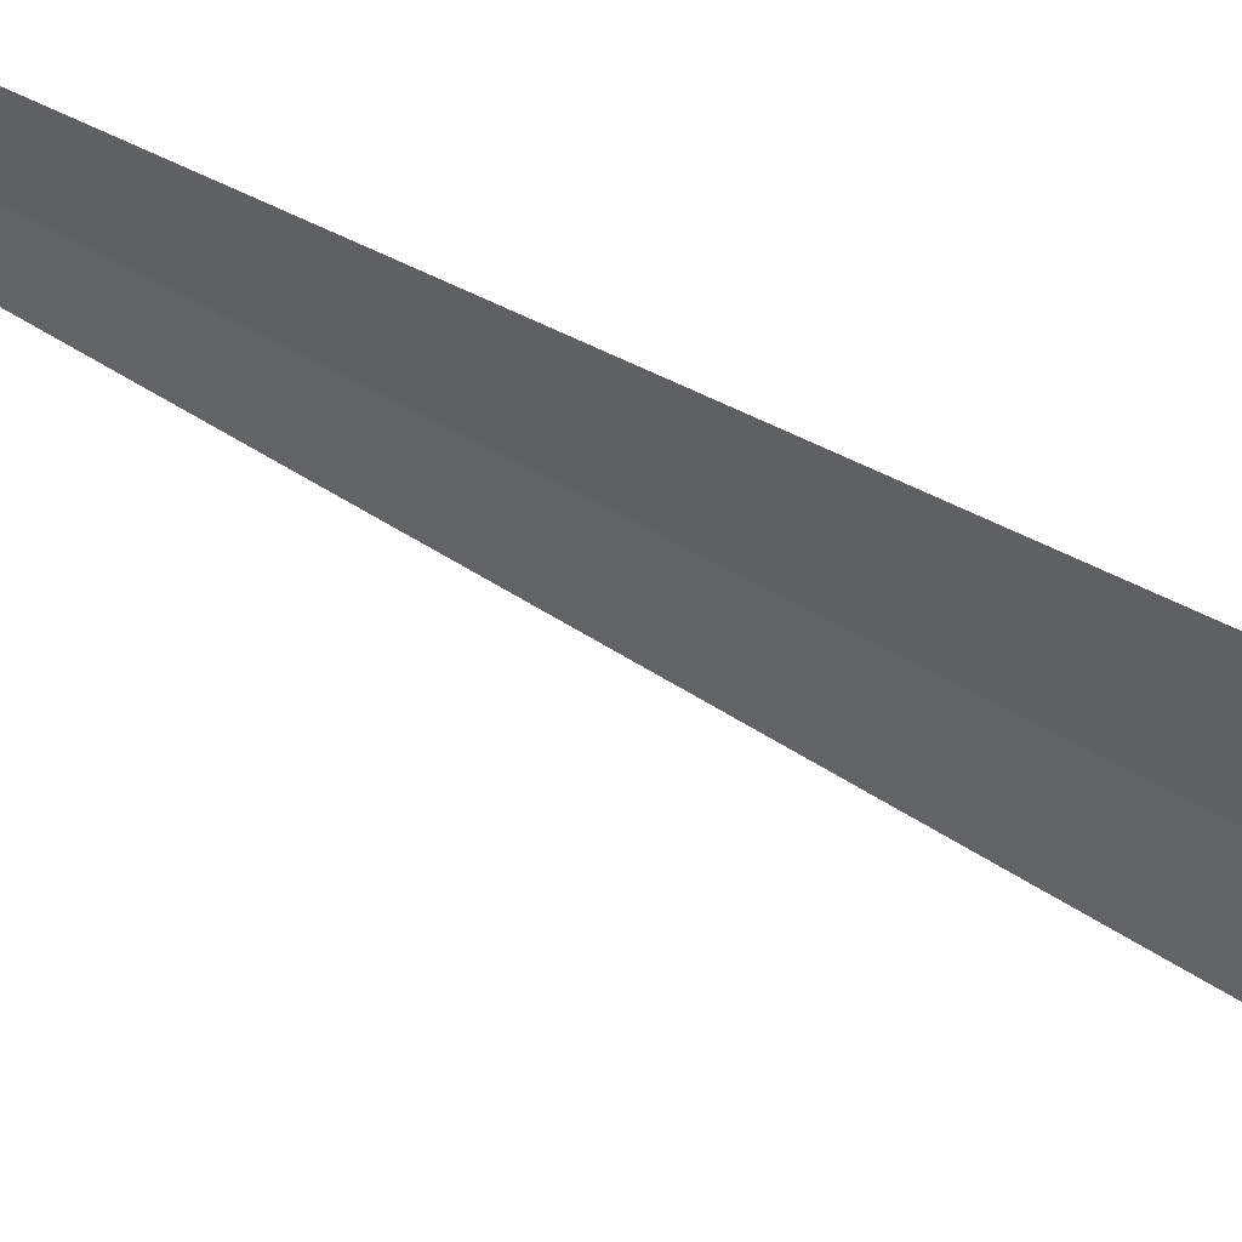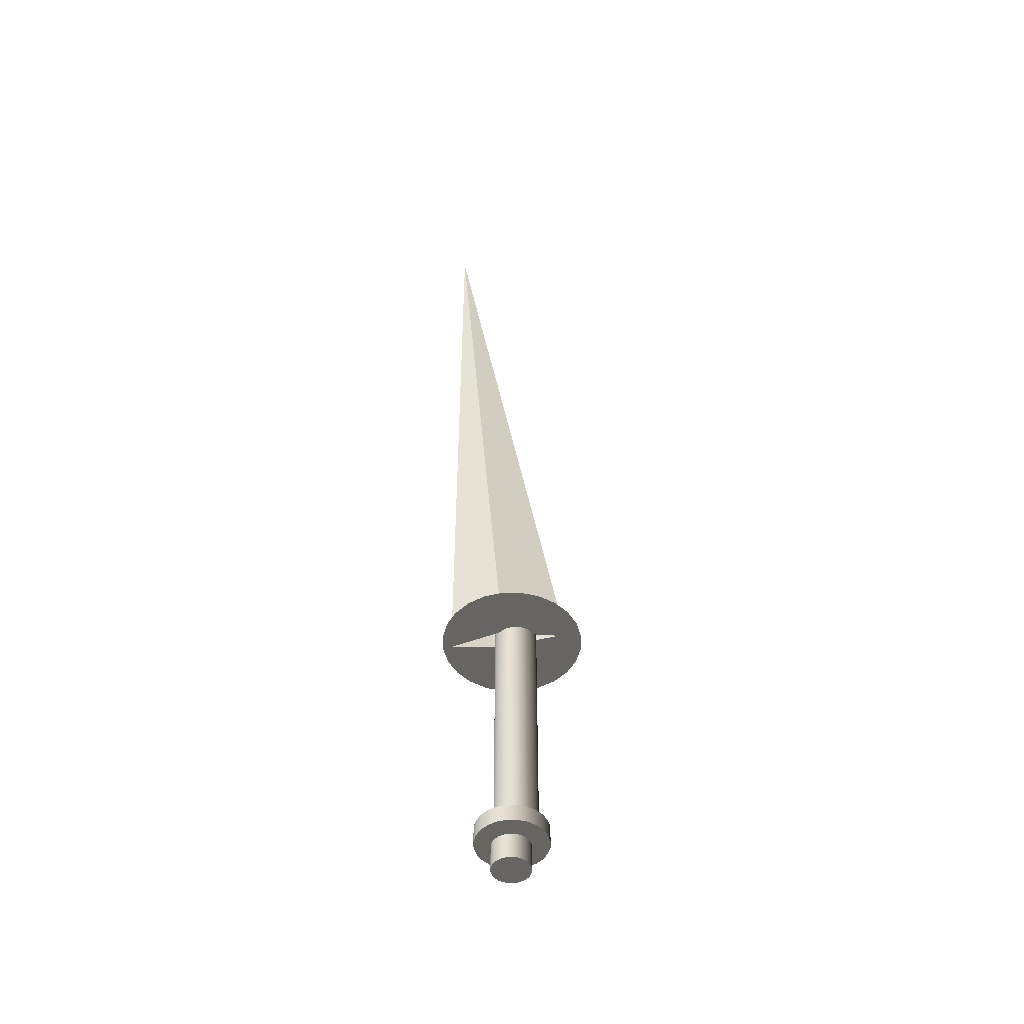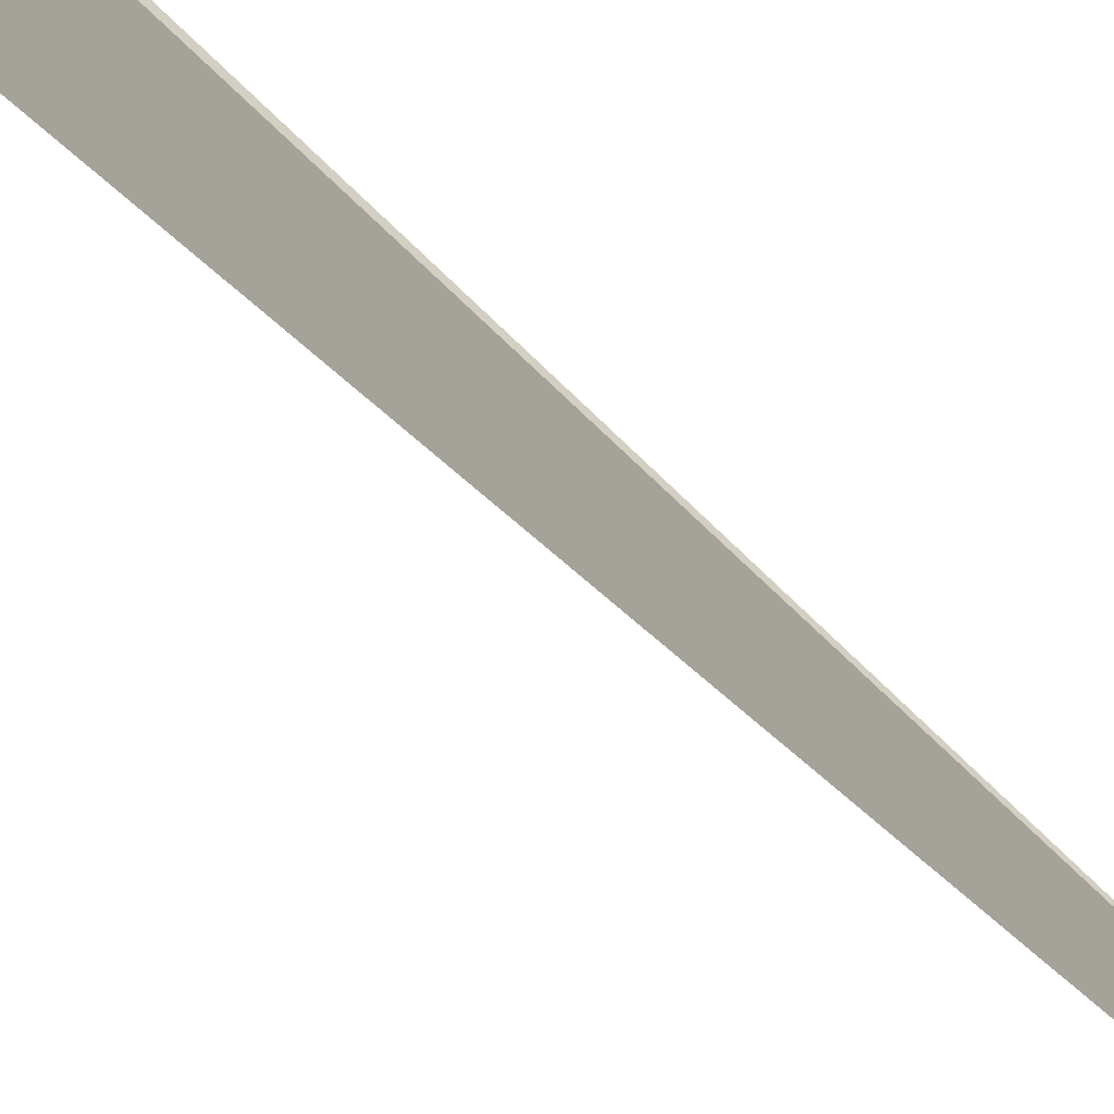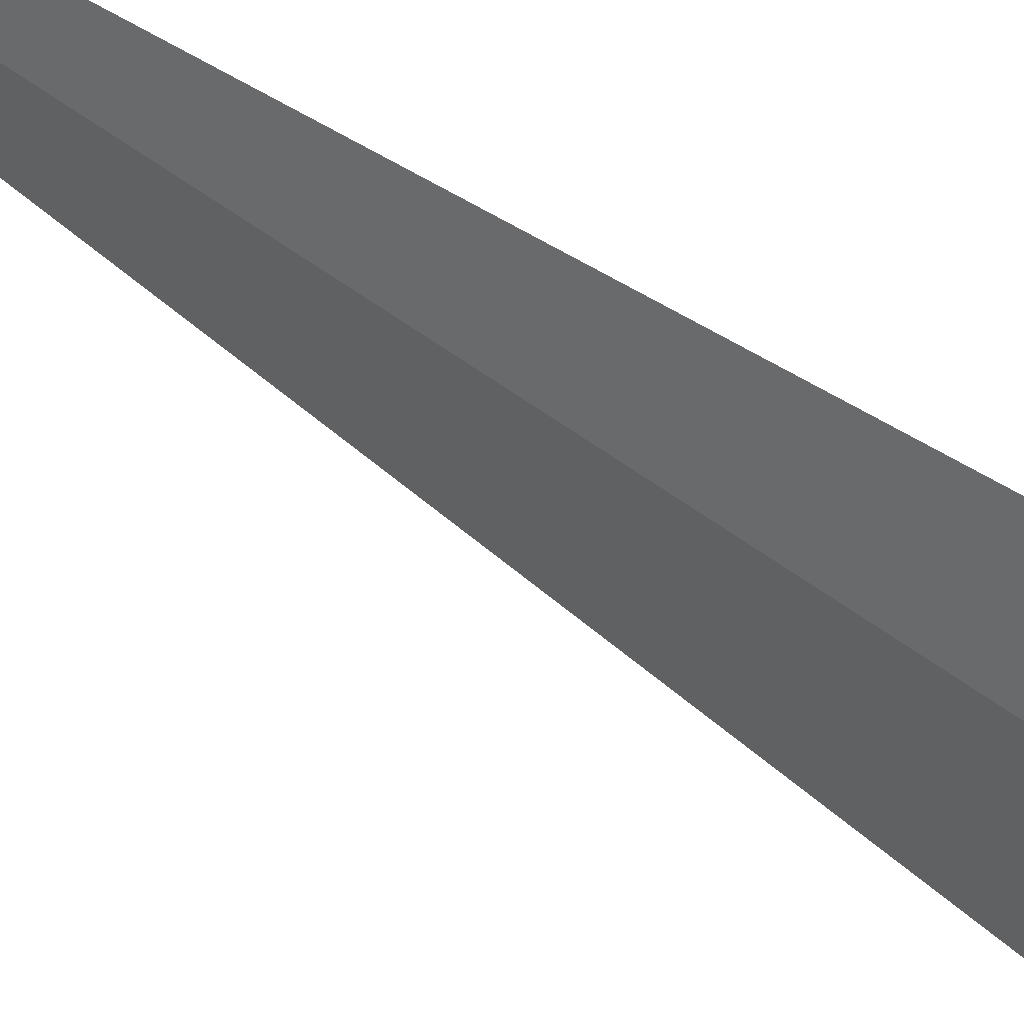
<metadata>
{"format":"obj","ext":"obj","renderer":"f3d","projection":"perspective","resolution":1024,"background":"white","views":[{"elev":54.0,"azim":117.8,"up":"+Y"},{"elev":-49.5,"azim":-82.0,"up":"+Z"},{"elev":-66.0,"azim":-136.6,"up":"+Y"},{"elev":33.1,"azim":134.5,"up":"+Y"}]}
</metadata>
<code>
v -0.003723 0.002469 0.03562
v -0.00268 -0.004821 0.03562
v -0.002081 -0.005062 0.03562
v -0.00365 -0.004094 0.03562
v -0.01515 -0.00392 0.03562
v -0.002081 -0.005062 0.04577
v -0.004398 -0.003141 0.03562
v -0.01358 -0.007701 0.03562
v -0.003723 0.002469 0.04577
v -0.000893 -0.01051 0.04577
v -0.004874 -0.002027 0.03562
v -0.000893 -0.01051 0.03562
v 0.000759 0.003716 0.04577
v -0.000719 0.01393 0.03562
v -0.001556 -0.005273 0.04577
v -0.005046 -0.000827 0.03562
v -0.01568 0.000136 0.03562
v -0.01109 -0.01095 0.03562
v -0.00277 0.003218 0.04577
v -0.000719 0.01393 0.04577
v -0.01515 0.004193 0.03562
v -0.000207 -0.005396 0.04577
v -0.000353 -0.005417 0.04577
v -0.004901 0.000375 0.03562
v 0.01108 -0.01095 0.03562
v -0.000301 -0.00541 0.04577
v -0.001655 0.003694 0.04577
v -0.00445 0.0015 0.03562
v 0.000759 0.003716 0.03562
v -0.01358 0.007974 0.03562
v -0.000207 -0.005396 0.03562
v -0.007845 -0.01344 0.03562
v 0.01357 -0.007701 0.03562
v 0.000747 0.003721 0.04577
v -0.000456 0.003865 0.04577
v 0.01513 0.004193 0.03562
v -0.01109 0.01122 0.03562
v 0.000893 0.002792 0.04577
v 0.01513 -0.00392 0.03562
v 0.000847 -0.005246 0.03562
v 0.000893 0.002792 0.03562
v 0.001961 -0.00477 0.03562
v 0.00783 -0.01344 0.03562
v 0.001872 0.003269 0.03562
v 0.01357 0.007974 0.03562
v -0.007845 0.01371 0.03562
v 0.002914 -0.004021 0.03562
v -0.004065 -0.015 0.03562
v 0.002841 0.002543 0.03562
v 0.01108 0.01122 0.03562
v -0.004065 0.01528 0.03562
v 0.003641 -0.003052 0.03562
v 0.01567 0.000136 0.03562
v 0.004092 -0.001927 0.03562
v 0.004237 -0.000724 0.03562
v 0.004049 -0.015 0.03562
v 0.003589 0.001589 0.03562
v 0.00783 0.01371 0.03562
v 0.004049 0.01528 0.03562
v 0.004066 0.000475 0.03562
v -8e-06 -0.01554 0.03562
v -8e-06 0.01581 0.03562
v -0.00268 -0.004821 -0.0176
v -0.001556 -0.005273 -0.0176
v -0.004398 -0.003141 -0.0176
v -0.00365 -0.004094 -0.0176
v 0.000847 -0.005246 -0.0176
v -0.003723 0.0135 0.1897
v -0.003723 0.002469 -0.0176
v -0.004874 -0.002027 -0.0176
v 0.001961 -0.00477 -0.0176
v -0.000353 -0.005417 -0.0176
v -0.005046 -0.000827 -0.0176
v 0.002914 -0.004021 -0.0176
v 0.003641 -0.003052 -0.0176
v -0.00277 0.003218 -0.0176
v -0.00445 0.0015 -0.0176
v -0.004901 0.000375 -0.0176
v 0.004092 -0.001927 -0.0176
v 0.002841 0.002543 -0.0176
v 0.003589 0.001589 -0.0176
v 0.004237 -0.000724 -0.0176
v 0.000747 0.003721 -0.0176
v -0.001655 0.003694 -0.0176
v 0.001872 0.003269 -0.0176
v 0.004066 0.000475 -0.0176
v -0.000456 0.003865 -0.0176
v 0.002011 -0.007397 -0.01776
v -0.002026 -0.007397 -0.01776
v -8e-06 -0.007663 -0.01776
v 0.003892 -0.006618 -0.01776
v -8e-06 -0.007663 -0.02157
v 0.002011 -0.007397 -0.02157
v 0.003892 -0.006618 -0.02157
v -0.003907 -0.006618 -0.01776
v -0.002026 -0.007397 -0.02157
v 0.005507 -0.005378 -0.02157
v 0.005507 -0.005378 -0.01776
v -0.003907 -0.006618 -0.02157
v -0.005523 -0.005378 -0.01776
v 0.006746 -0.003763 -0.01776
v -0.005523 -0.005378 -0.02157
v 0.006746 -0.003763 -0.02157
v -0.006762 -0.003763 -0.01776
v 0.007526 -0.001882 -0.01776
v -0.006762 -0.003763 -0.02157
v 0.000671 -0.003809 -0.02157
v 0.007526 -0.001882 -0.02157
v 0.001753 -0.003667 -0.02157
v -0.007541 -0.001882 -0.01776
v -0.007541 -0.001882 -0.02157
v 0.007791 0.000136 -0.01776
v -0.000412 -0.003667 -0.02157
v 0.001753 -0.003667 -0.02734
v 0.002762 -0.003249 -0.02157
v 0.007791 0.000136 -0.02157
v 0.000671 -0.003809 -0.02734
v 0.002762 -0.003249 -0.02734
v -0.007807 0.000136 -0.01776
v -0.007807 0.000136 -0.02157
v -0.00142 -0.003249 -0.02157
v 0.003629 -0.002584 -0.02157
v 0.004293 -0.001718 -0.02157
v 0.007526 0.002155 -0.01776
v -0.000412 -0.003667 -0.02734
v -0.002952 -0.001718 -0.02157
v -0.002287 -0.002584 -0.02157
v 0.003629 -0.002584 -0.02734
v 0.004711 -0.000709 -0.02157
v 0.007526 0.002155 -0.02157
v -0.00142 -0.003249 -0.02734
v -0.007541 0.002155 -0.01776
v -0.007541 0.002155 -0.02157
v -0.00337 -0.000709 -0.02157
v 0.004293 -0.001718 -0.02734
v 0.004854 0.000373 -0.02157
v 0.006746 0.004036 -0.01776
v -0.003512 0.000373 -0.02157
v -0.002952 -0.001718 -0.02734
v -0.00337 -0.000709 -0.02734
v -0.002287 -0.002584 -0.02734
v 0.004711 -0.000709 -0.02734
v 0.004711 0.001456 -0.02157
v 0.006746 0.004036 -0.02157
v -0.006762 0.004036 -0.01776
v -0.006762 0.004036 -0.02157
v -0.00337 0.001456 -0.02157
v -0.003512 0.000373 -0.02734
v 0.004854 0.000373 -0.02734
v 0.004293 0.002465 -0.02157
v 0.005507 0.005651 -0.01776
v -0.002952 0.002465 -0.02157
v -0.00337 0.001456 -0.02734
v 0.004711 0.001456 -0.02734
v 0.003629 0.003331 -0.02157
v 0.005507 0.005651 -0.02157
v -0.005523 0.005651 -0.01776
v -0.005523 0.005651 -0.02157
v -0.002287 0.003331 -0.02157
v -0.002952 0.002465 -0.02734
v 0.004293 0.002465 -0.02734
v 0.002762 0.003996 -0.02157
v 0.001753 0.004414 -0.02157
v 0.003892 0.006891 -0.02157
v 0.003892 0.006891 -0.01776
v -0.000412 0.004414 -0.02157
v -0.00142 0.003996 -0.02157
v -0.002287 0.003331 -0.02734
v 0.003629 0.003331 -0.02734
v 0.002762 0.003996 -0.02734
v 0.000671 0.004556 -0.02157
v -0.003907 0.006891 -0.01776
v 0.001753 0.004414 -0.02734
v 0.000671 0.004556 -0.02734
v 0.002011 0.00767 -0.02157
v -0.003907 0.006891 -0.02157
v 0.002011 0.00767 -0.01776
v -0.00142 0.003996 -0.02734
v -0.000412 0.004414 -0.02734
v -0.002026 0.00767 -0.01776
v -8e-06 0.007936 -0.02157
v -0.002026 0.00767 -0.02157
v -8e-06 0.007936 -0.01776
g mesh1_mesh1-geometry
f 1 2 3
f 2 1 4
f 5 3 2
f 2 3 5
f 6 1 3
f 4 1 7
f 5 2 4
f 4 2 5
f 8 3 5
f 5 3 8
f 1 6 9
f 3 10 6
f 6 10 3
f 7 1 11
f 5 4 7
f 7 4 5
f 8 12 3
f 3 12 8
f 6 13 9
f 9 14 1
f 1 14 9
f 10 3 12
f 12 3 10
f 10 15 6
f 6 15 10
f 11 1 16
f 17 7 11
f 11 7 17
f 5 7 17
f 17 7 5
f 12 8 18
f 18 8 12
f 15 13 6
f 9 13 19
f 14 9 20
f 20 9 14
f 21 1 14
f 14 1 21
f 12 22 10
f 10 22 12
f 15 10 23
f 23 10 15
f 16 1 24
f 17 11 16
f 16 11 17
f 18 25 12
f 12 25 18
f 19 20 9
f 9 20 19
f 15 26 13
f 19 13 27
f 24 1 28
f 21 28 1
f 1 28 21
f 20 29 14
f 14 29 20
f 21 14 30
f 30 14 21
f 22 12 31
f 31 12 22
f 22 26 10
f 10 26 22
f 26 23 10
f 10 23 26
f 26 15 23
f 17 16 24
f 24 16 17
f 32 25 18
f 18 25 32
f 12 25 33
f 33 25 12
f 20 34 13
f 13 34 20
f 29 20 13
f 13 20 29
f 20 19 27
f 27 19 20
f 22 13 26
f 27 13 35
f 21 24 28
f 28 24 21
f 29 36 14
f 14 36 29
f 30 14 37
f 37 14 30
f 12 33 31
f 31 33 12
f 31 38 22
f 17 24 21
f 21 24 17
f 31 39 40
f 40 39 31
f 40 41 31
f 40 39 42
f 42 39 40
f 41 40 42
f 32 43 25
f 25 43 32
f 34 20 35
f 35 20 34
f 35 13 34
f 13 41 29
f 20 27 35
f 35 27 20
f 13 22 38
f 44 36 29
f 29 36 44
f 14 36 45
f 45 36 14
f 37 14 46
f 46 14 37
f 31 33 39
f 39 33 31
f 38 31 41
f 42 39 47
f 47 39 42
f 41 42 47
f 48 43 32
f 32 43 48
f 41 13 38
f 41 44 29
f 49 36 44
f 44 36 49
f 14 45 50
f 50 45 14
f 46 14 51
f 51 14 46
f 47 39 52
f 52 39 47
f 41 47 52
f 52 53 54
f 54 53 52
f 41 52 54
f 54 53 55
f 55 53 54
f 41 54 55
f 48 56 43
f 43 56 48
f 41 49 44
f 57 36 49
f 49 36 57
f 14 50 58
f 58 50 14
f 51 14 59
f 59 14 51
f 55 53 60
f 60 53 55
f 41 55 60
f 52 39 53
f 53 39 52
f 56 48 61
f 61 48 56
f 41 57 49
f 60 36 57
f 57 36 60
f 41 60 57
f 14 58 59
f 59 58 14
f 51 59 62
f 62 59 51
f 60 53 36
f 36 53 60
g mesh1_mesh1-geometry
f 3 2 1
f 4 1 2
f 2 3 63
f 3 1 6
f 7 1 4
f 2 63 4
f 63 3 64
f 9 6 1
f 3 6 64
f 11 1 7
f 7 4 65
f 66 4 63
f 67 64 63
f 63 64 67
f 9 68 6
f 9 13 6
f 1 69 9
f 15 64 6
f 10 6 68
f 16 1 11
f 11 7 70
f 66 65 4
f 65 70 7
f 71 63 66
f 66 63 71
f 64 67 72
f 72 67 64
f 67 63 71
f 71 63 67
f 9 20 68
f 6 13 15
f 19 13 9
f 9 69 19
f 1 28 69
f 64 15 72
f 10 68 26
f 24 1 16
f 16 11 73
f 70 73 11
f 74 66 65
f 65 66 74
f 75 65 70
f 70 65 75
f 71 66 74
f 74 66 71
f 72 31 67
f 67 40 71
f 20 13 68
f 13 26 15
f 27 13 19
f 76 19 69
f 77 69 28
f 28 1 24
f 23 72 15
f 13 26 68
f 23 15 26
f 24 16 78
f 73 78 16
f 79 70 73
f 73 70 79
f 74 65 75
f 75 65 74
f 75 70 79
f 79 70 75
f 71 42 74
f 40 67 31
f 26 31 72
f 42 71 40
f 26 13 22
f 35 13 27
f 19 76 27
f 80 69 76
f 76 69 80
f 81 77 69
f 69 77 81
f 28 24 77
f 23 26 72
f 22 31 26
f 22 38 31
f 78 77 24
f 82 73 78
f 78 73 82
f 79 73 82
f 82 73 79
f 75 74 52
f 79 75 54
f 47 74 42
f 31 41 40
f 42 40 41
f 34 83 13
f 34 13 35
f 13 83 29
f 29 41 13
f 38 22 13
f 27 84 35
f 84 27 76
f 81 69 80
f 80 69 81
f 80 76 85
f 85 76 80
f 86 77 81
f 81 77 86
f 41 31 38
f 86 78 77
f 77 78 86
f 82 78 86
f 86 78 82
f 82 79 55
f 47 52 74
f 52 54 75
f 54 55 79
f 47 42 41
f 35 87 34
f 83 34 87
f 29 83 44
f 38 13 41
f 29 44 41
f 87 35 84
f 85 76 84
f 84 76 85
f 80 81 49
f 80 49 85
f 81 86 57
f 86 82 60
f 55 60 82
f 52 47 41
f 54 52 41
f 55 54 41
f 83 84 87
f 87 84 83
f 85 44 83
f 44 49 41
f 85 84 83
f 83 84 85
f 57 49 81
f 44 85 49
f 60 57 86
f 60 55 41
f 49 57 41
f 57 60 41
g mesh1_mesh1-geometry
f 63 3 2
f 4 63 2
f 64 3 63
f 64 6 3
f 65 4 7
f 63 4 66
f 9 69 1
f 6 64 15
f 70 7 11
f 4 65 66
f 7 70 65
f 19 69 9
f 69 28 1
f 72 15 64
f 73 11 16
f 11 73 70
f 67 31 72
f 71 40 67
f 69 19 76
f 28 69 77
f 15 72 23
f 78 16 24
f 16 78 73
f 74 42 71
f 31 67 40
f 72 31 26
f 40 71 42
f 27 76 19
f 77 24 28
f 72 26 23
f 26 31 22
f 24 77 78
f 52 74 75
f 54 75 79
f 42 74 47
f 13 83 34
f 29 83 13
f 35 84 27
f 76 27 84
f 55 79 82
f 74 52 47
f 75 54 52
f 79 55 54
f 34 87 35
f 87 34 83
f 44 83 29
f 84 35 87
f 49 81 80
f 85 49 80
f 57 86 81
f 60 82 86
f 82 60 55
f 83 44 85
f 81 49 57
f 49 85 44
f 86 57 60
g mesh1_mesh1-geometry
f 6 68 9
f 68 6 10
f 68 20 9
f 26 68 10
f 68 13 20
f 68 26 13
g mesh2_mesh2-geometry
f 88 89 90
f 89 88 91
f 89 92 90
f 90 93 88
f 88 94 91
f 89 91 95
f 92 89 96
f 93 90 92
f 94 88 93
f 97 91 94
f 95 91 98
f 95 96 89
f 96 93 92
f 93 99 94
f 91 97 98
f 94 99 97
f 95 98 100
f 96 95 99
f 93 96 99
f 97 101 98
f 97 99 102
f 100 98 101
f 100 99 95
f 101 97 103
f 99 100 102
f 97 102 103
f 100 101 104
f 103 105 101
f 100 106 102
f 103 102 107
f 104 101 105
f 106 100 104
f 105 103 108
f 106 107 102
f 103 107 109
f 104 105 110
f 104 111 106
f 103 109 108
f 108 112 105
f 107 106 113
f 107 114 109
f 110 105 112
f 111 104 110
f 113 106 111
f 108 109 115
f 112 108 116
f 113 117 107
f 114 107 117
f 118 109 114
f 110 112 119
f 110 120 111
f 113 111 121
f 109 118 115
f 108 115 122
f 108 123 116
f 116 124 112
f 117 113 125
f 125 114 117
f 114 125 118
f 119 112 124
f 120 110 119
f 126 111 120
f 121 111 127
f 121 125 113
f 128 115 118
f 115 128 122
f 108 122 123
f 116 123 129
f 124 116 130
f 118 125 131
f 119 124 132
f 119 133 120
f 127 111 126
f 126 120 134
f 127 131 121
f 125 121 131
f 118 131 128
f 128 123 122
f 135 129 123
f 116 129 136
f 116 136 130
f 130 137 124
f 132 124 137
f 133 119 132
f 138 120 133
f 139 127 126
f 134 120 138
f 140 126 134
f 131 127 141
f 128 131 141
f 123 128 135
f 129 135 142
f 142 136 129
f 130 136 143
f 137 130 144
f 132 137 145
f 132 146 133
f 138 133 147
f 127 139 141
f 126 140 139
f 148 134 138
f 134 148 140
f 128 141 135
f 135 139 142
f 136 142 149
f 149 143 136
f 130 143 150
f 130 150 144
f 144 151 137
f 145 137 151
f 146 132 145
f 152 133 146
f 147 133 152
f 153 138 147
f 135 141 139
f 142 139 140
f 138 153 148
f 149 140 148
f 142 140 149
f 143 149 154
f 154 150 143
f 144 150 155
f 151 144 156
f 145 151 157
f 145 158 146
f 152 146 159
f 160 147 152
f 147 160 153
f 154 148 153
f 149 148 154
f 150 154 161
f 161 155 150
f 144 155 162
f 144 163 156
f 164 151 156
f 157 151 165
f 158 145 157
f 166 146 158
f 159 146 167
f 168 152 159
f 152 168 160
f 161 153 160
f 154 153 161
f 155 161 169
f 155 170 162
f 144 162 163
f 156 163 171
f 151 164 165
f 156 158 164
f 157 165 172
f 172 158 157
f 167 146 166
f 166 158 171
f 167 168 159
f 169 160 168
f 161 160 169
f 170 155 169
f 173 162 170
f 162 173 163
f 163 174 171
f 171 158 156
f 175 165 164
f 164 158 176
f 172 165 177
f 158 172 176
f 166 178 167
f 171 179 166
f 168 167 178
f 169 168 170
f 170 178 173
f 174 163 173
f 179 171 174
f 165 175 177
f 164 176 175
f 172 177 180
f 180 176 172
f 178 166 179
f 170 168 178
f 173 178 179
f 173 179 174
f 181 177 175
f 175 176 182
f 180 177 183
f 176 180 182
f 177 181 183
f 175 182 181
f 183 182 180
f 182 183 181
g mesh2_mesh2-geometry
f 90 89 88
f 91 88 89
f 90 92 89
f 88 93 90
f 91 94 88
f 95 91 89
f 96 89 92
f 92 90 93
f 93 88 94
f 94 91 97
f 98 91 95
f 89 96 95
f 92 93 96
f 94 99 93
f 98 97 91
f 97 99 94
f 100 98 95
f 99 95 96
f 99 96 93
f 98 101 97
f 102 99 97
f 101 98 100
f 95 99 100
f 103 97 101
f 102 100 99
f 103 102 97
f 104 101 100
f 101 105 103
f 102 106 100
f 107 102 103
f 105 101 104
f 104 100 106
f 108 103 105
f 102 107 106
f 109 107 103
f 110 105 104
f 106 111 104
f 108 109 103
f 105 112 108
f 113 106 107
f 109 114 107
f 112 105 110
f 110 104 111
f 111 106 113
f 115 109 108
f 116 108 112
f 107 117 113
f 117 107 114
f 114 109 118
f 119 112 110
f 111 120 110
f 121 111 113
f 115 118 109
f 122 115 108
f 116 123 108
f 112 124 116
f 125 113 117
f 117 114 125
f 118 125 114
f 124 112 119
f 119 110 120
f 120 111 126
f 127 111 121
f 113 125 121
f 118 115 128
f 122 128 115
f 123 122 108
f 129 123 116
f 130 116 124
f 131 125 118
f 132 124 119
f 120 133 119
f 126 111 127
f 134 120 126
f 121 131 127
f 131 121 125
f 128 131 118
f 122 123 128
f 123 129 135
f 136 129 116
f 130 136 116
f 124 137 130
f 137 124 132
f 132 119 133
f 133 120 138
f 126 127 139
f 138 120 134
f 134 126 140
f 141 127 131
f 141 131 128
f 135 128 123
f 142 135 129
f 129 136 142
f 143 136 130
f 144 130 137
f 145 137 132
f 133 146 132
f 147 133 138
f 141 139 127
f 139 140 126
f 138 134 148
f 140 148 134
f 135 141 128
f 142 139 135
f 149 142 136
f 136 143 149
f 150 143 130
f 144 150 130
f 137 151 144
f 151 137 145
f 145 132 146
f 146 133 152
f 152 133 147
f 147 138 153
f 139 141 135
f 140 139 142
f 148 153 138
f 148 140 149
f 149 140 142
f 154 149 143
f 143 150 154
f 155 150 144
f 156 144 151
f 157 151 145
f 146 158 145
f 159 146 152
f 152 147 160
f 153 160 147
f 153 148 154
f 154 148 149
f 161 154 150
f 150 155 161
f 162 155 144
f 156 163 144
f 156 151 164
f 165 151 157
f 157 145 158
f 158 146 166
f 167 146 159
f 159 152 168
f 160 168 152
f 160 153 161
f 161 153 154
f 169 161 155
f 162 170 155
f 163 162 144
f 171 163 156
f 165 164 151
f 164 158 156
f 172 165 157
f 157 158 172
f 166 146 167
f 171 158 166
f 159 168 167
f 168 160 169
f 169 160 161
f 169 155 170
f 170 162 173
f 163 173 162
f 171 174 163
f 156 158 171
f 164 165 175
f 176 158 164
f 177 165 172
f 176 172 158
f 167 178 166
f 166 179 171
f 178 167 168
f 170 168 169
f 173 178 170
f 173 163 174
f 174 171 179
f 177 175 165
f 175 176 164
f 180 177 172
f 172 176 180
f 179 166 178
f 178 168 170
f 179 178 173
f 174 179 173
f 175 177 181
f 182 176 175
f 183 177 180
f 182 180 176
f 183 181 177
f 181 182 175
f 180 182 183
f 181 183 182

</code>
